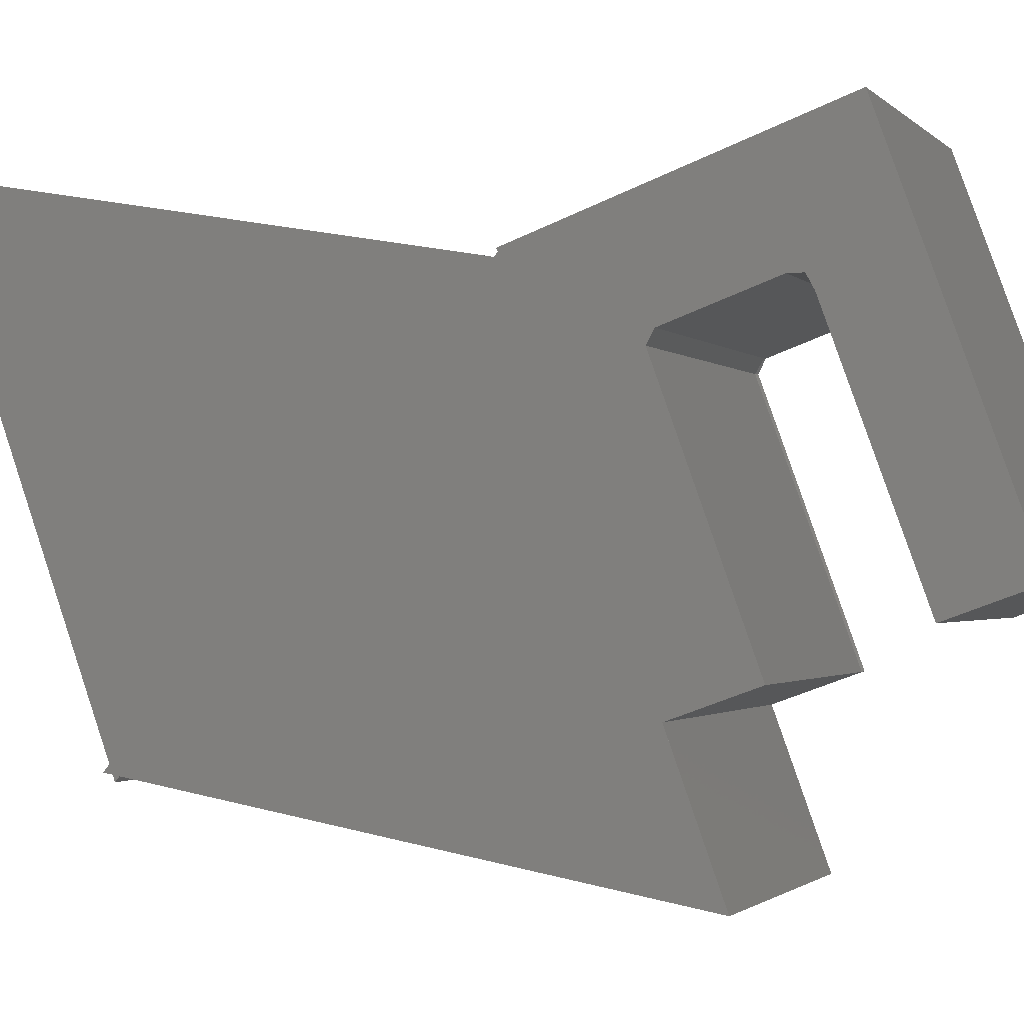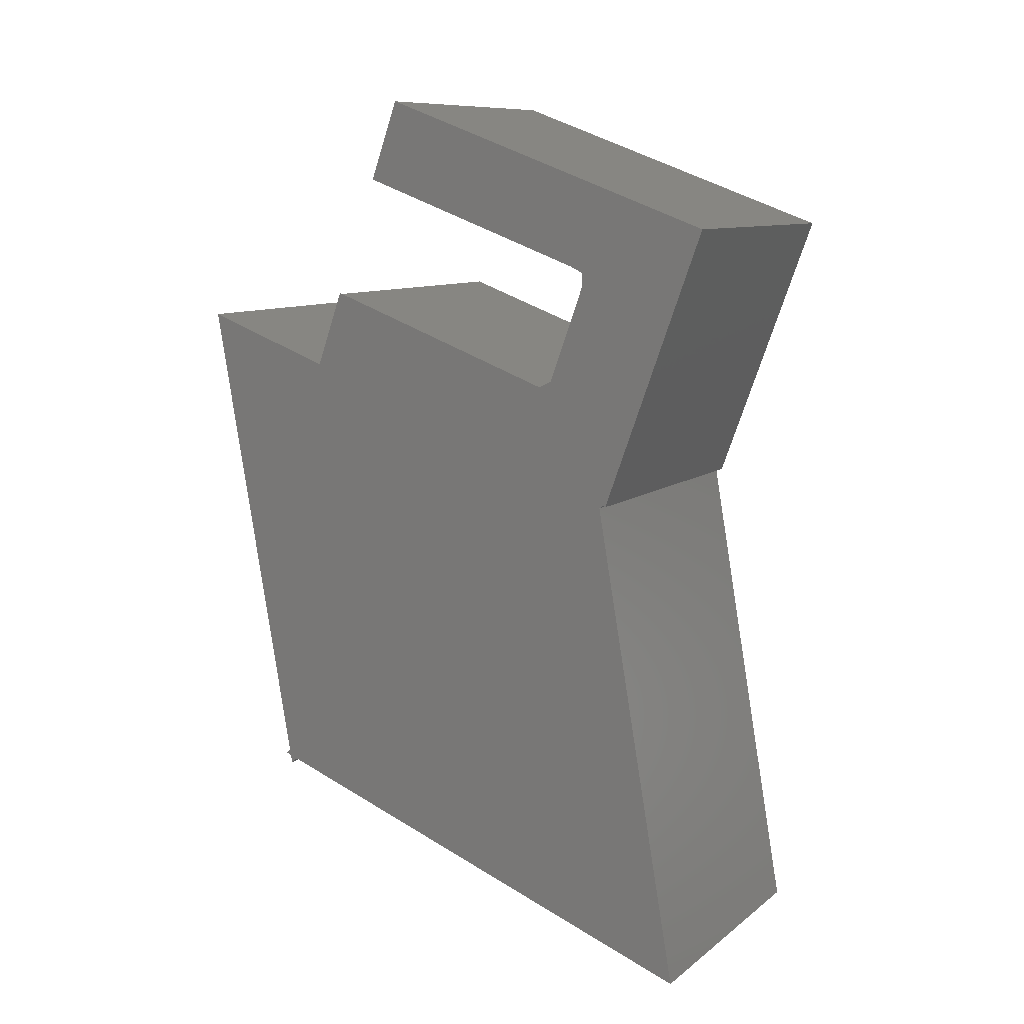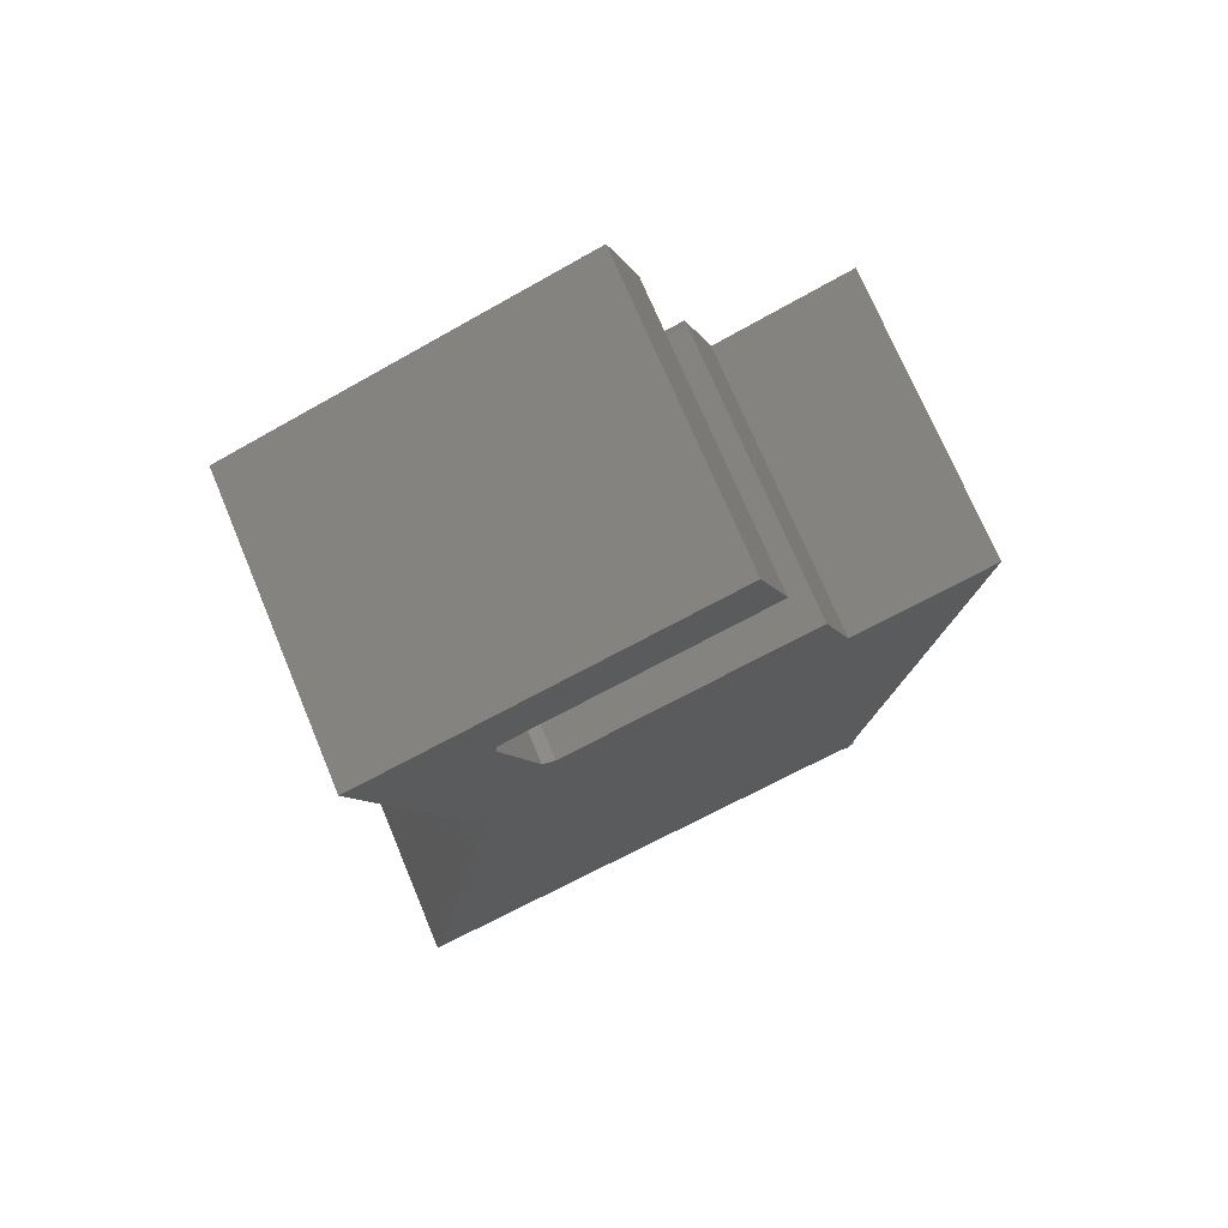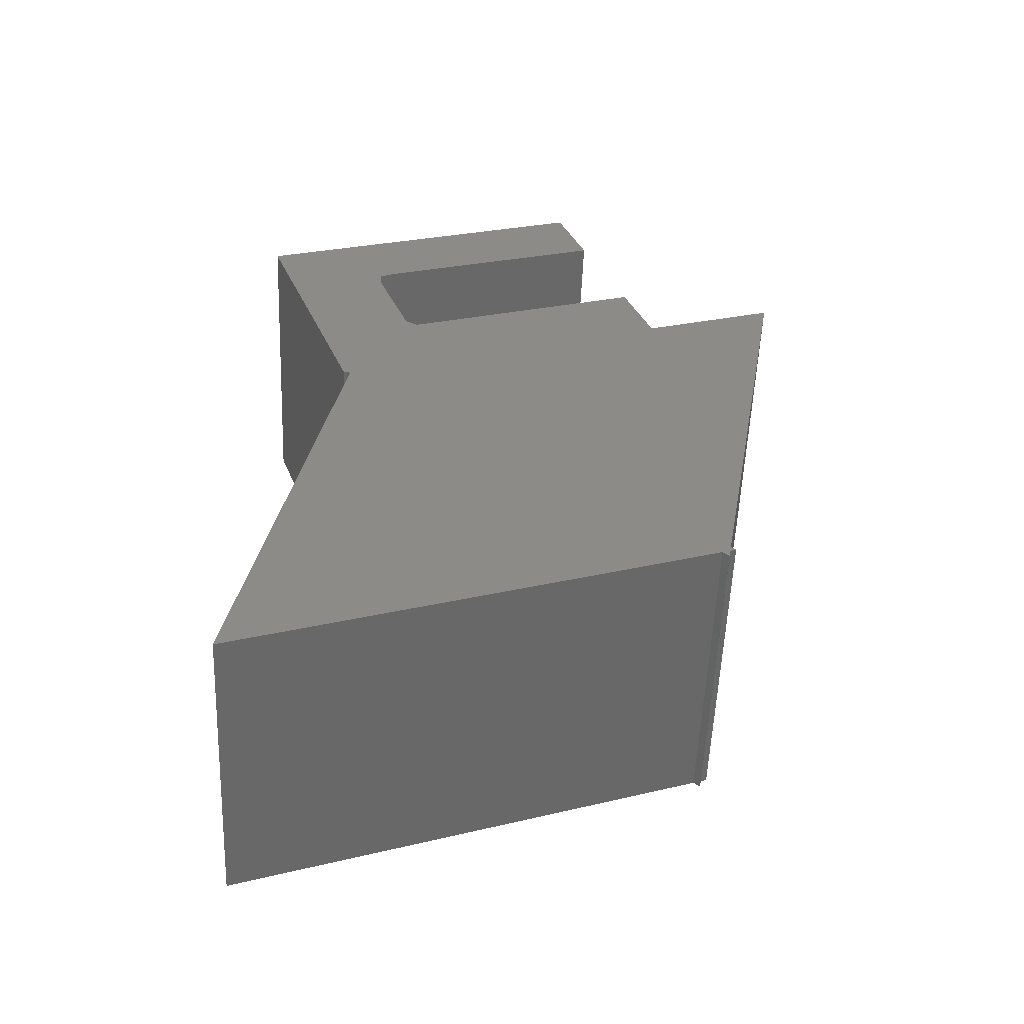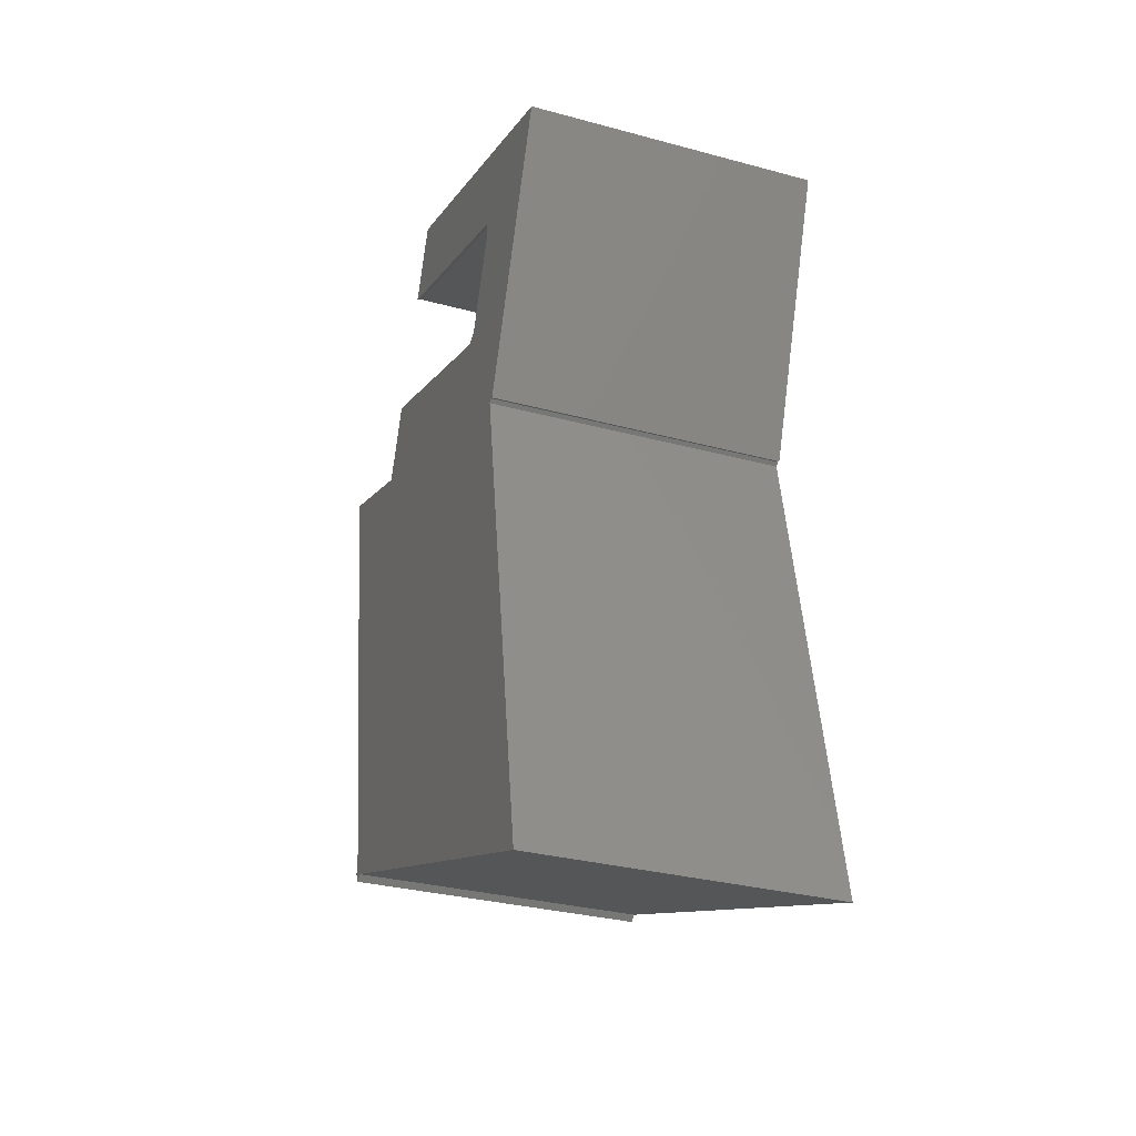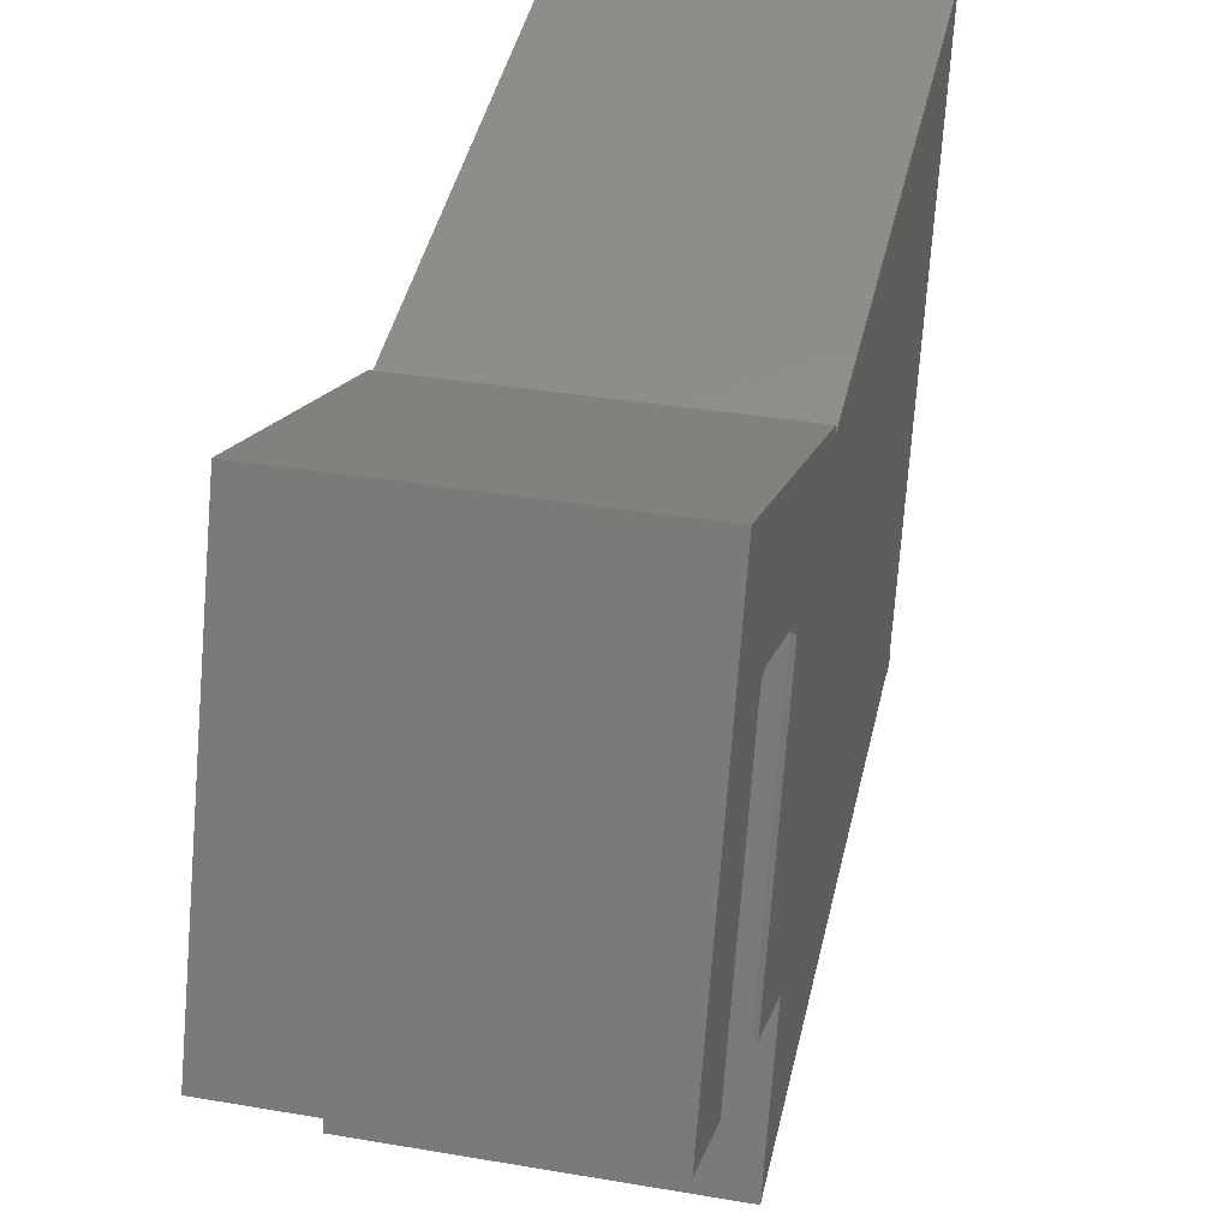
<metadata>
{"format":"stl","ext":"stl","renderer":"f3d","projection":"perspective","resolution":1024,"background":"white","views":[{"elev":-1.4,"azim":110.8,"up":"+Z"},{"elev":9.9,"azim":-60.6,"up":"+Y"},{"elev":72.4,"azim":67.3,"up":"+Y"},{"elev":-56.2,"azim":87.6,"up":"+Y"},{"elev":-31.8,"azim":-20.7,"up":"+Y"},{"elev":34.2,"azim":-166.9,"up":"+Z"}]}
</metadata>
<code>
# stl→obj: 62 verts, 120 faces
v -10 -12.82 7.704
v -10 -17.63 3.309
v -10 -46.93 13.72
v -10 -17.39 2.257
v -10 -35.42 -17.9
v -10 -13.19 7.263
v -10 -13.8 7.877
v -10 -13.38 7.804
v 10 -13.8 7.877
v 10 -46.93 13.72
v 10 -35.23 -18.44
v 10 -35.42 -17.9
v 10 -35.08 -18.83
v -10 -35.08 -18.83
v -10 -35.23 -18.44
v -10 -35.79 -18.34
v 10 -35.79 -18.34
v -10 -1.679 -24.36
v -10 -5.035 -15.13
v -10 -5.122 -15.17
v -10 -9.578 -2.654
v -10 -9.646 -2.736
v -10 2.519 5.594
v -10 5.122 15.17
v -10 13.67 -8.326
v -10 2.162 6.321
v -10 2.094 6.46
v -10 -13.53 8.196
v -10 -5.334 4.066
v -10 1.243 6.46
v -10 -5.576 3.575
v -10 0.2177 -13.22
v -10 -5.76 3.2
v -10 -13.67 8.326
v -10 -13.6 8.115
v -10 8.298 -10.28
v 10 -23.4 -3.567
v 10 -13.6 8.115
v 10 -23.16 -4.619
v -10 -34.82 -18.51
v 10 -34.82 -18.51
v 10 -1.679 -24.36
v 10 -5.035 -15.13
v 10 -9.578 -2.654
v -9.691 0.129 -13.26
v 10 0.129 -13.26
v 10 -13.67 8.326
v 10 -9.646 -2.736
v -9.691 -5.86 3.2
v -9.845 -5.385 4.066
v -9.845 1.193 6.46
v -9.845 2.144 6.46
v 10 2.144 6.46
v 10 1.193 6.46
v -9.691 2.62 5.594
v -9.691 8.386 -10.25
v 10 13.67 -8.326
v 10 8.386 -10.25
v 10 5.122 15.17
v 10 -5.86 3.2
v 10 -5.385 4.066
v 10 2.62 5.594
f 1 2 3
f 1 4 2
f 5 3 2
f 1 6 4
f 7 1 3
f 8 1 7
f 9 3 10
f 9 7 3
f 10 3 5
f 11 10 12
f 12 10 5
f 13 10 11
f 14 11 15
f 13 11 14
f 5 16 17
f 2 16 5
f 12 5 17
f 16 4 18
f 16 2 4
f 19 18 20
f 6 21 22
f 20 18 4
f 22 20 4
f 6 22 4
f 23 24 25
f 26 24 23
f 27 24 26
f 28 29 1
f 28 30 29
f 1 29 31
f 1 32 6
f 1 31 33
f 22 32 20
f 21 32 22
f 6 32 21
f 28 24 27
f 1 33 32
f 28 1 8
f 34 24 28
f 34 28 35
f 23 25 36
f 28 27 30
f 8 7 28
f 35 7 9
f 37 38 9
f 28 7 35
f 38 35 9
f 37 9 10
f 13 37 10
f 39 37 13
f 40 41 14
f 13 41 39
f 14 41 13
f 15 40 14
f 11 17 15
f 41 18 42
f 16 18 40
f 16 40 15
f 16 15 17
f 40 18 41
f 12 17 11
f 19 43 18
f 42 43 44
f 18 43 42
f 19 32 45
f 20 32 19
f 19 45 46
f 19 46 43
f 47 34 35
f 48 47 38
f 38 47 35
f 45 32 49
f 49 32 33
f 31 49 33
f 50 49 29
f 29 49 31
f 51 50 30
f 30 50 29
f 52 53 27
f 27 53 54
f 27 54 51
f 27 51 30
f 26 52 27
f 23 55 52
f 26 23 52
f 36 56 55
f 23 36 55
f 36 25 56
f 56 25 57
f 56 57 58
f 24 59 25
f 25 59 57
f 24 34 47
f 59 24 47
f 38 37 39
f 48 38 39
f 41 42 39
f 42 48 39
f 44 48 42
f 60 47 48
f 61 54 59
f 61 47 60
f 62 58 59
f 59 47 61
f 53 59 54
f 57 59 58
f 53 62 59
f 46 44 43
f 44 60 48
f 46 60 44
f 46 45 60
f 60 45 49
f 60 49 61
f 61 49 50
f 54 61 51
f 51 61 50
f 55 62 53
f 52 55 53
f 56 58 62
f 55 56 62

</code>
